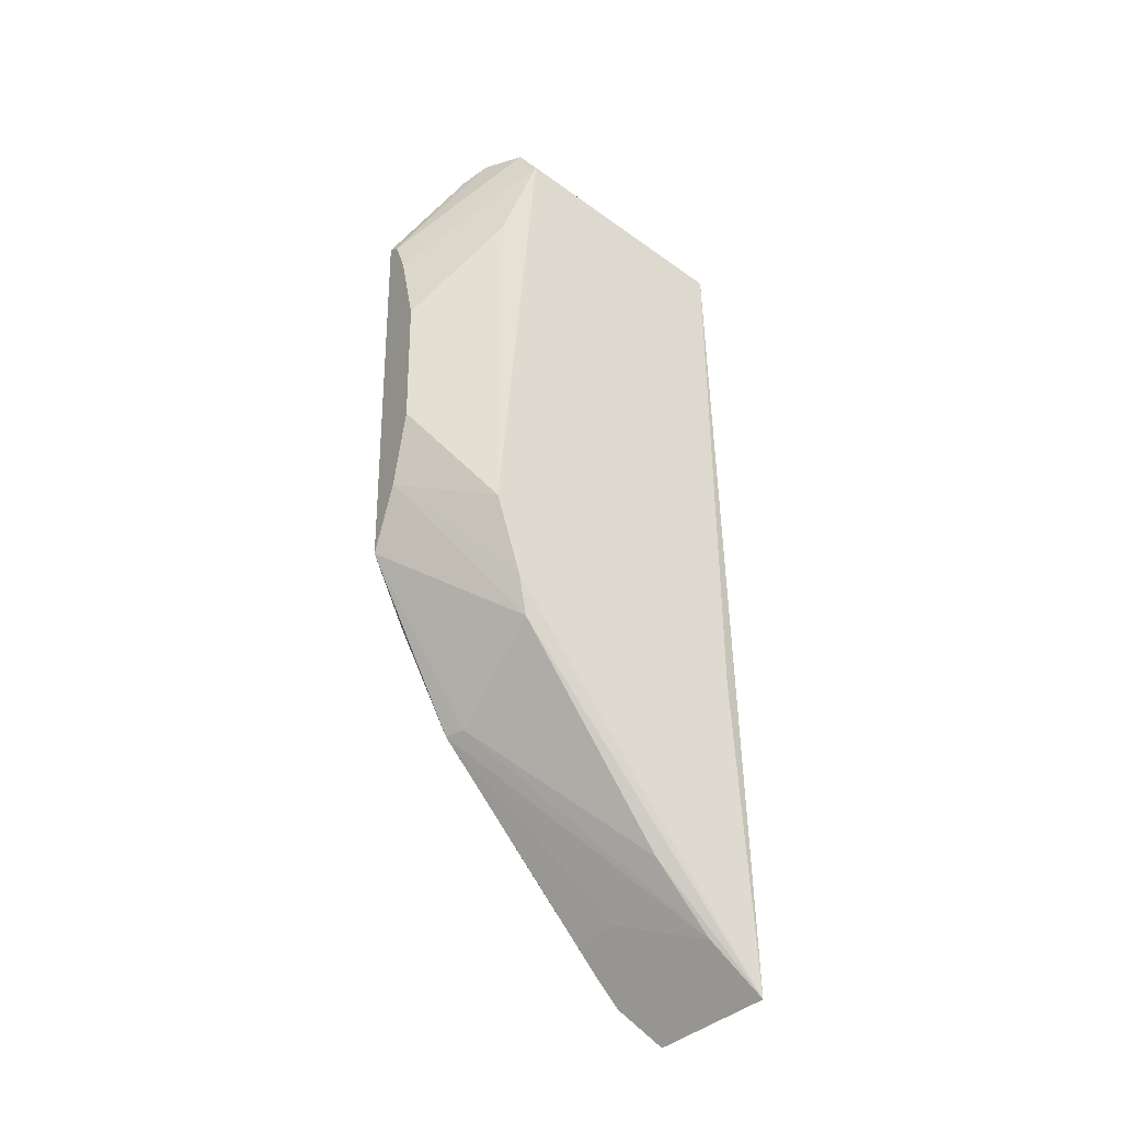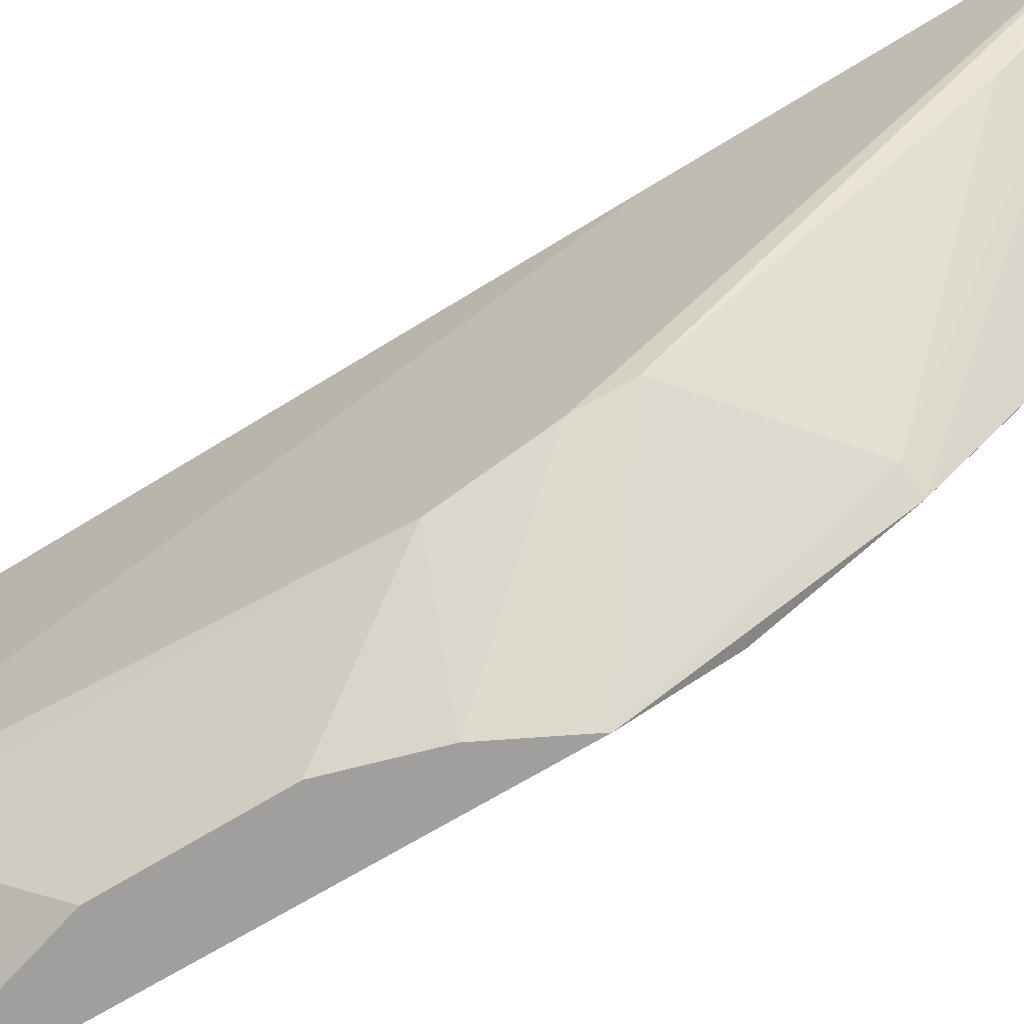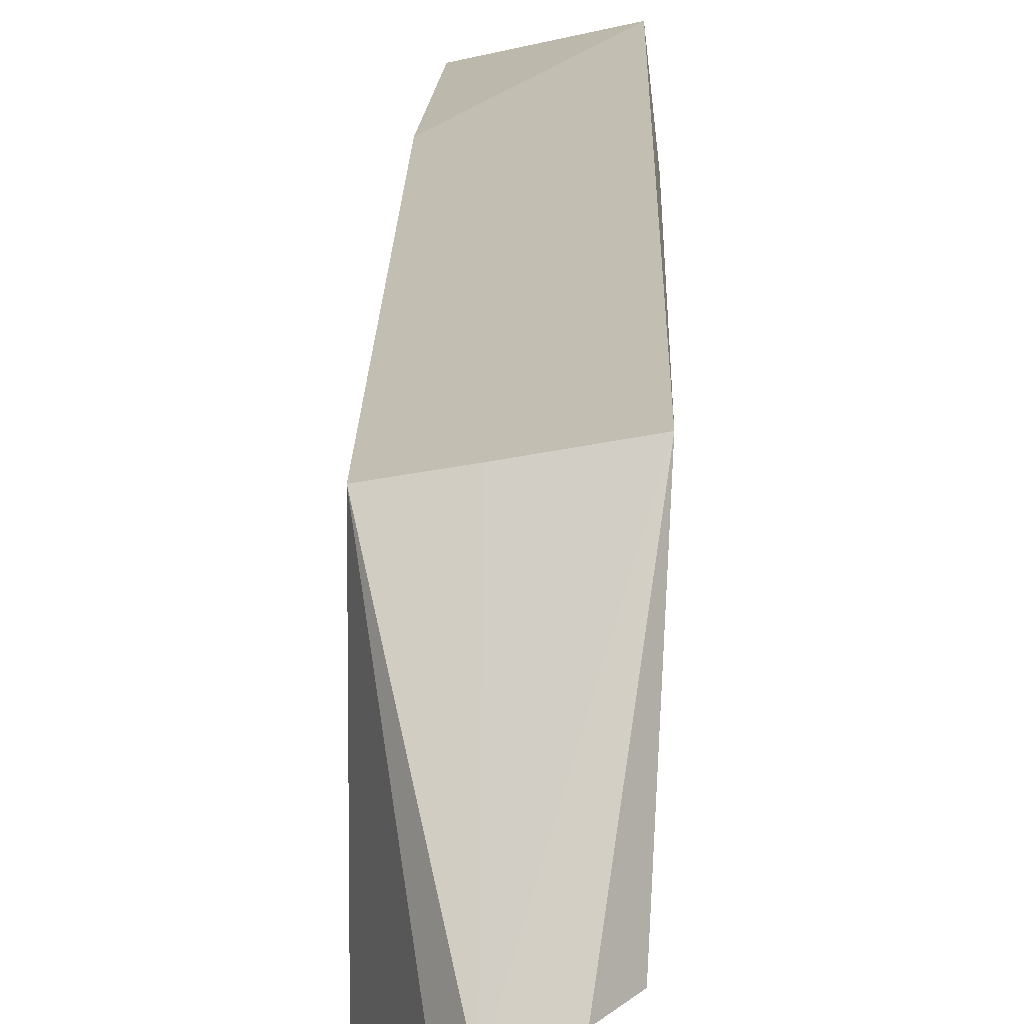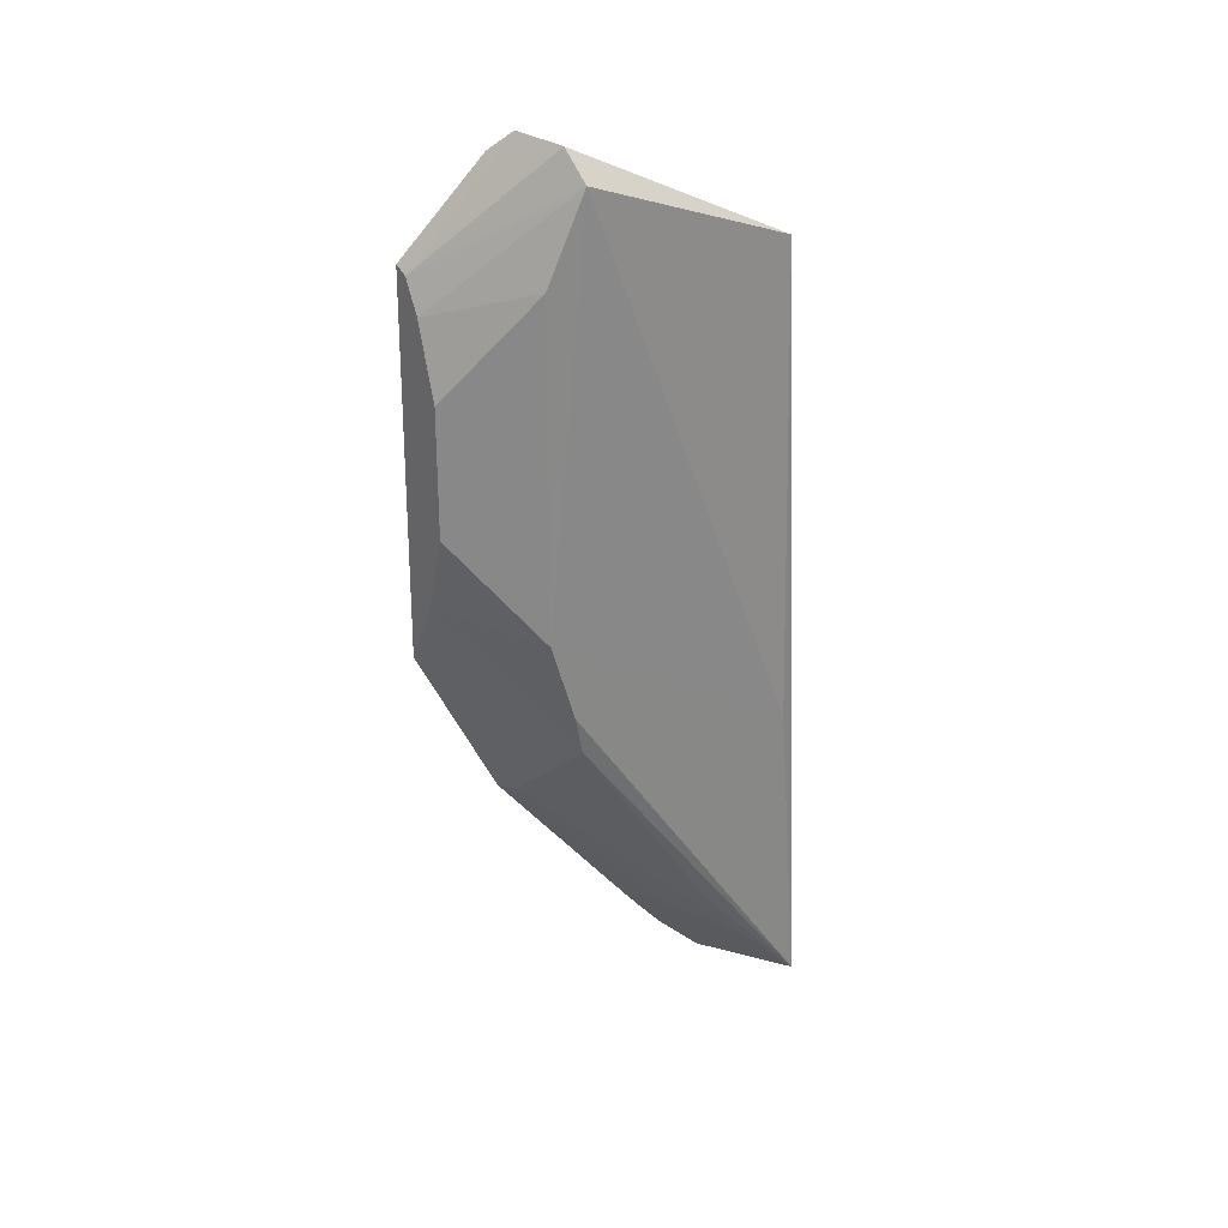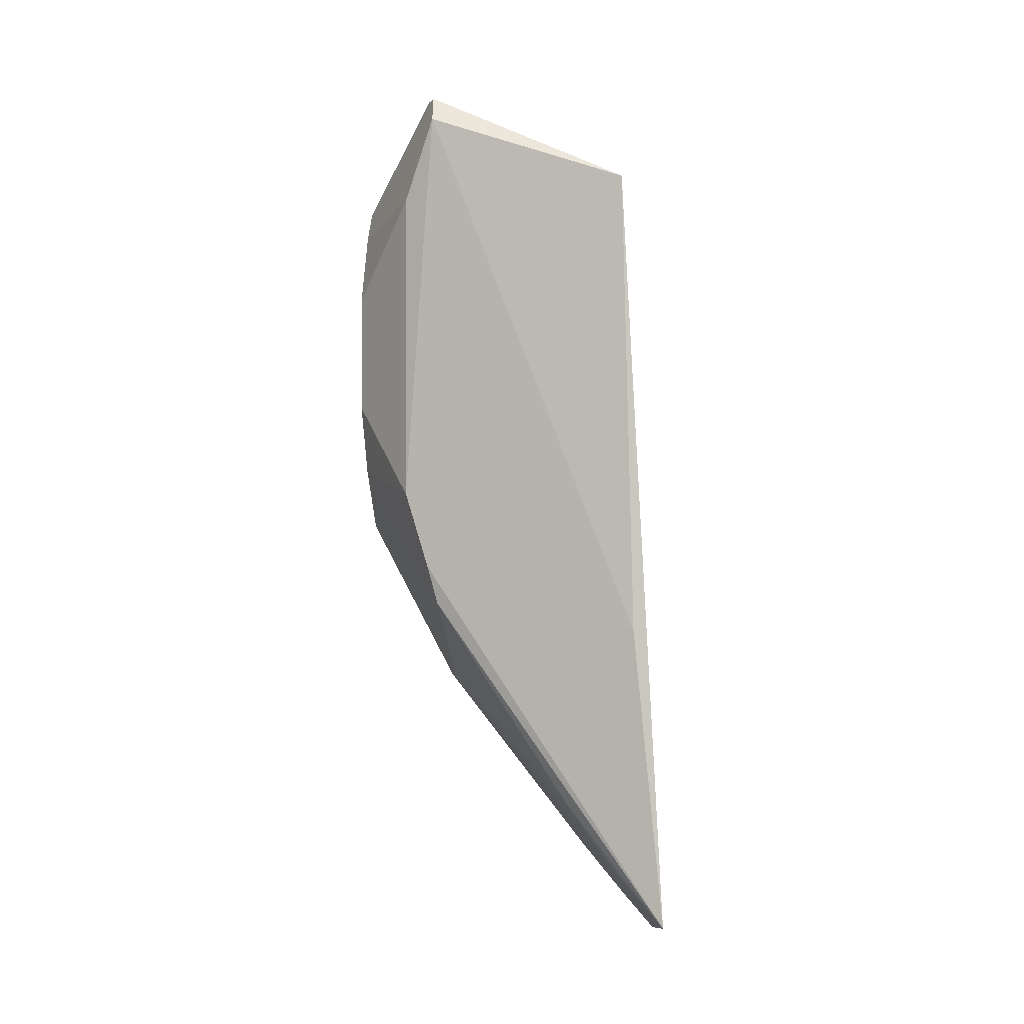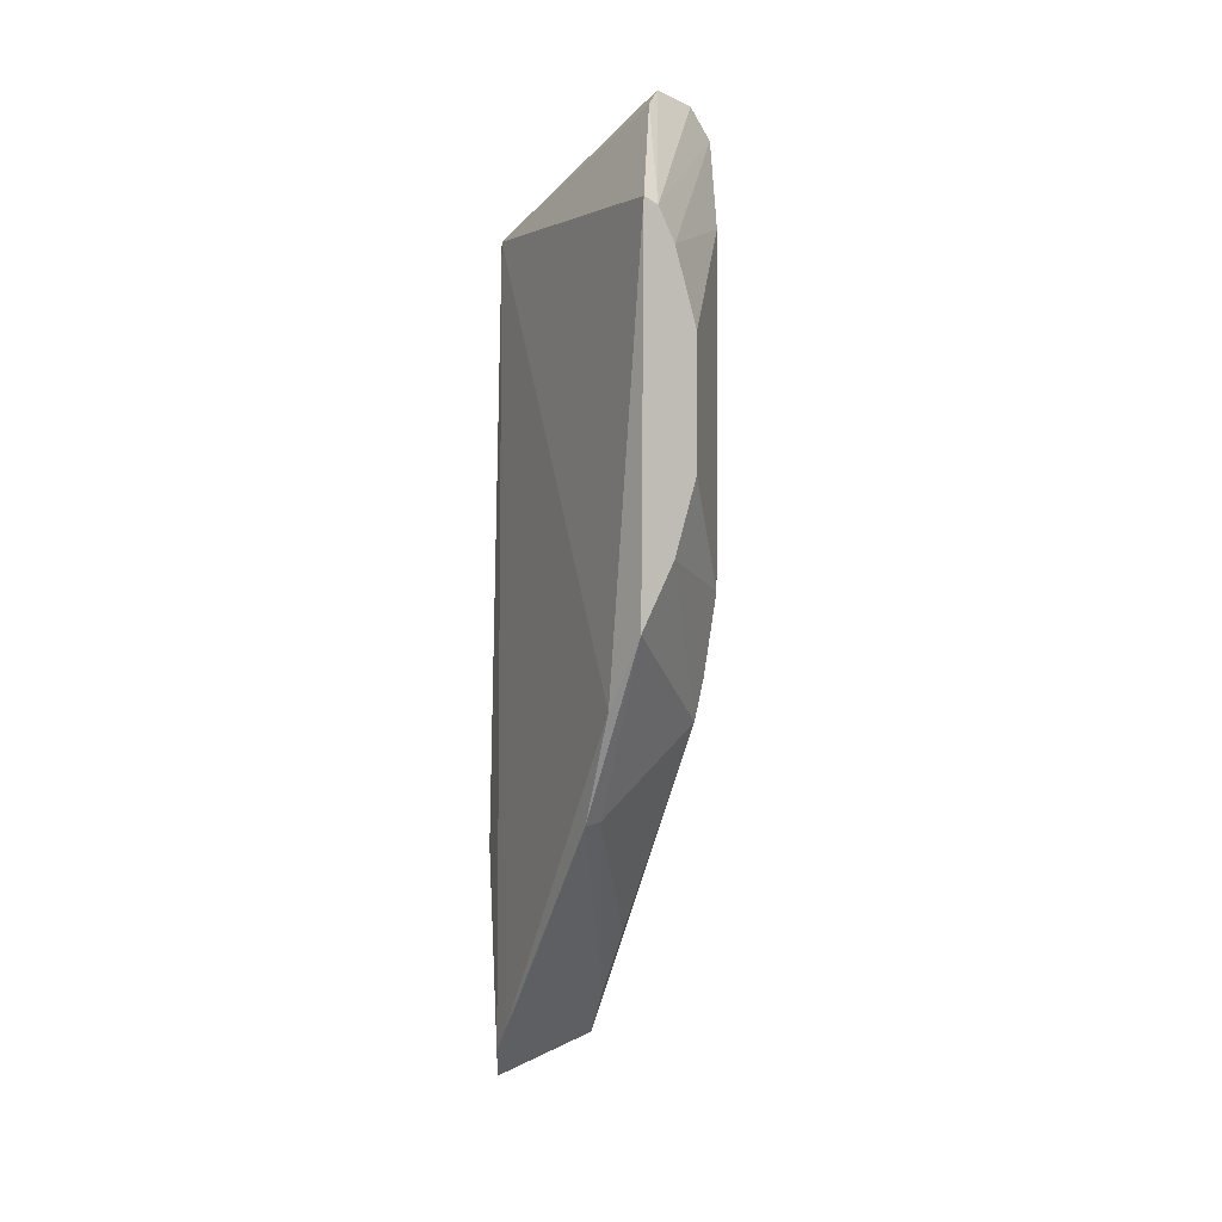
<metadata>
{"format":"obj","ext":"obj","renderer":"f3d","projection":"perspective","resolution":1024,"background":"white","views":[{"elev":-27.5,"azim":-123.6,"up":"+Y"},{"elev":-71.3,"azim":-58.9,"up":"+Z"},{"elev":16.1,"azim":-178.8,"up":"+Z"},{"elev":26.6,"azim":-126.9,"up":"+Y"},{"elev":-0.7,"azim":-76.5,"up":"+Y"},{"elev":1.4,"azim":152.7,"up":"+Y"}]}
</metadata>
<code>
v -0.1661 -0.3698 -0.02207
v -0.1553 -0.3335 -0.05795
v -0.1602 0.09903 -0.04254
v -0.2172 0.1578 -0.1534
v -0.2222 -0.1616 -0.1492
v -0.1591 0.09848 -0.2106
v -0.2363 0.0992 -0.02932
v -0.1606 -0.2379 -0.02361
v -0.227 -0.3255 -0.03348
v -0.1517 -0.1517 -0.1876
v -0.1823 0.152 -0.1729
v -0.1886 0.03535 -0.2106
v -0.1922 0.1619 -0.1634
v -0.2305 0.1417 -0.1503
v -0.1558 -0.3496 -0.04392
v -0.2343 -0.3551 -0.004883
v -0.1921 0.09988 -0.03692
v -0.1537 -0.2116 -0.1581
v -0.1762 -0.07662 -0.2106
v -0.167 0.09478 -0.2106
v -0.2237 -0.09283 -0.1694
v -0.2371 -0.1765 -0.02215
v -0.2239 -0.2845 -0.06574
v -0.1577 -0.1129 -0.2106
v -0.1821 -0.3115 -0.06511
v -0.1762 0.07662 -0.2106
v -0.2237 0.09283 -0.1694
v -0.2242 -0.1385 -0.1551
v -0.1886 -0.03535 -0.2106
v -0.1649 -0.2104 -0.1533
v -0.1556 -0.3189 -0.07031
f 10 6 3
f 10 3 2
f 11 3 6
f 13 4 7
f 13 3 11
f 14 7 4
f 15 8 1
f 15 2 3
f 15 3 8
f 16 8 7
f 16 1 8
f 16 15 1
f 16 2 15
f 17 8 3
f 17 7 8
f 17 13 7
f 17 3 13
f 18 10 2
f 19 12 6
f 20 13 11
f 20 11 6
f 20 4 13
f 20 14 4
f 20 6 12
f 22 16 7
f 22 7 14
f 22 14 21
f 23 16 5
f 23 9 16
f 24 10 18
f 24 5 19
f 24 19 6
f 24 6 10
f 25 9 18
f 26 20 12
f 26 14 20
f 27 21 14
f 27 12 21
f 27 26 12
f 27 14 26
f 28 5 16
f 28 22 21
f 28 16 22
f 28 21 19
f 28 19 5
f 29 21 12
f 29 12 19
f 29 19 21
f 30 18 9
f 30 9 23
f 30 23 5
f 30 24 18
f 30 5 24
f 31 25 18
f 31 18 2
f 31 9 25
f 31 16 9
f 31 2 16

</code>
